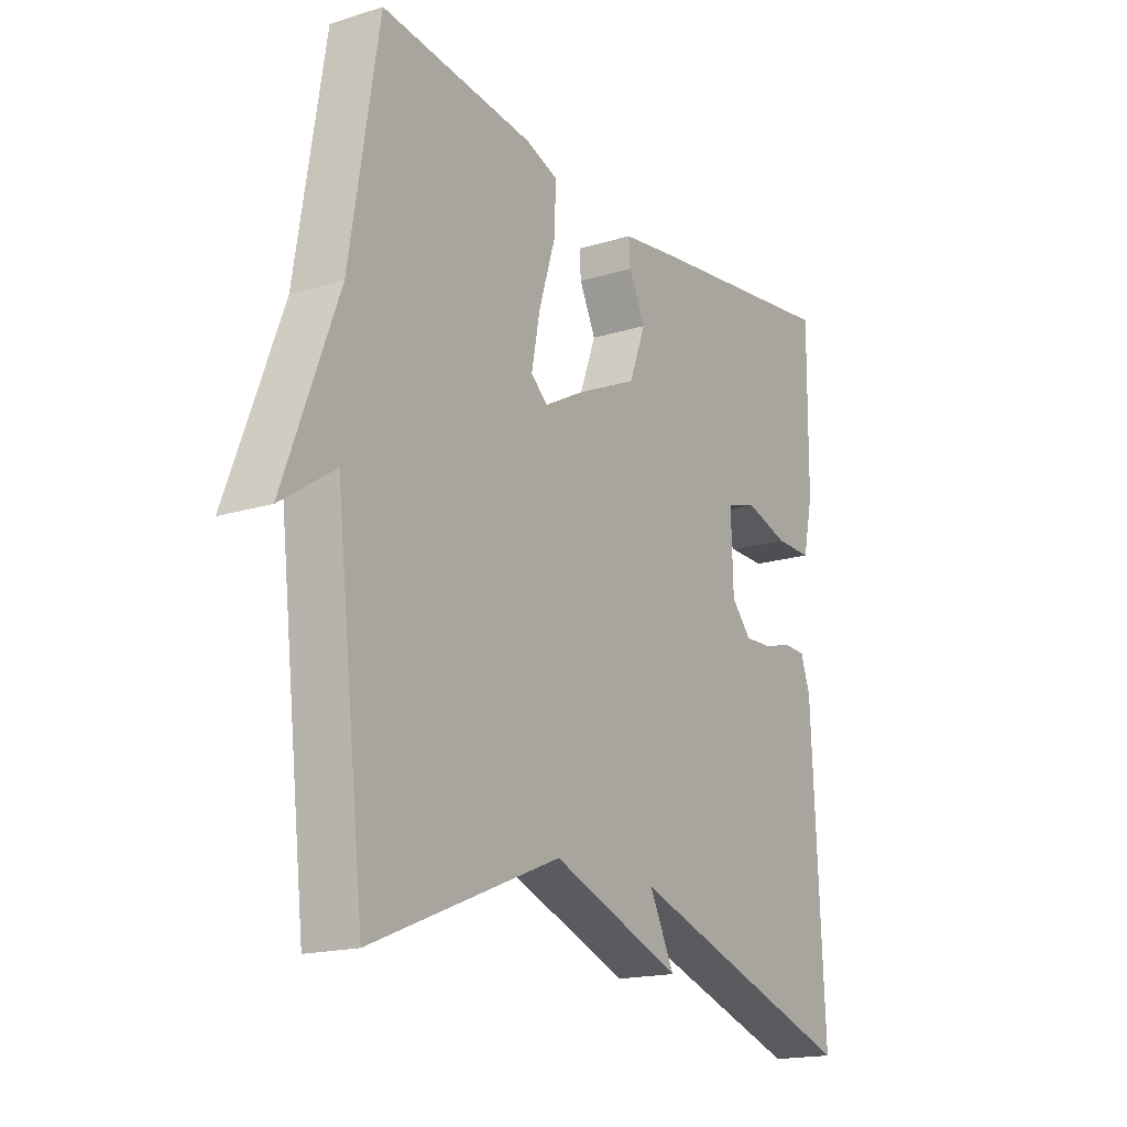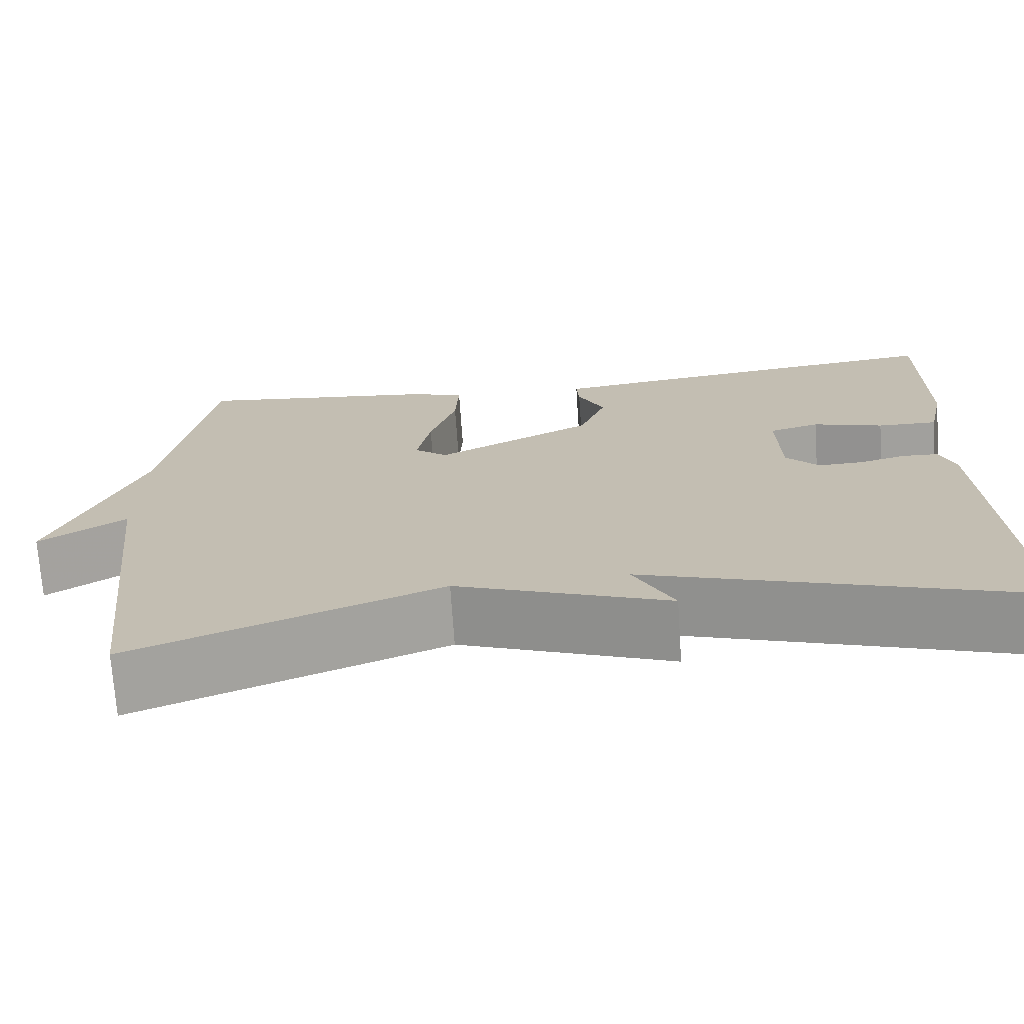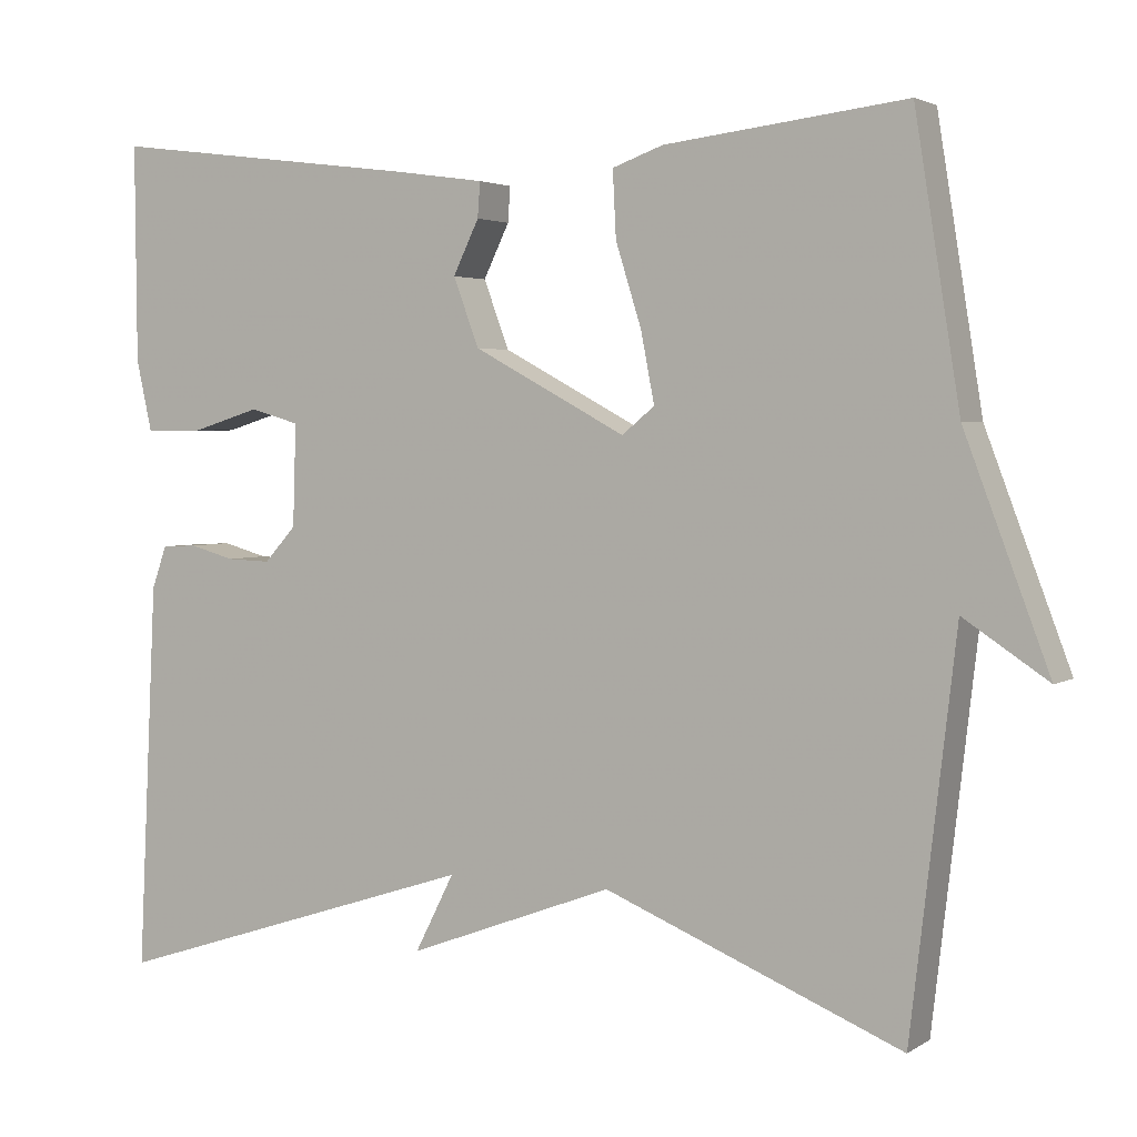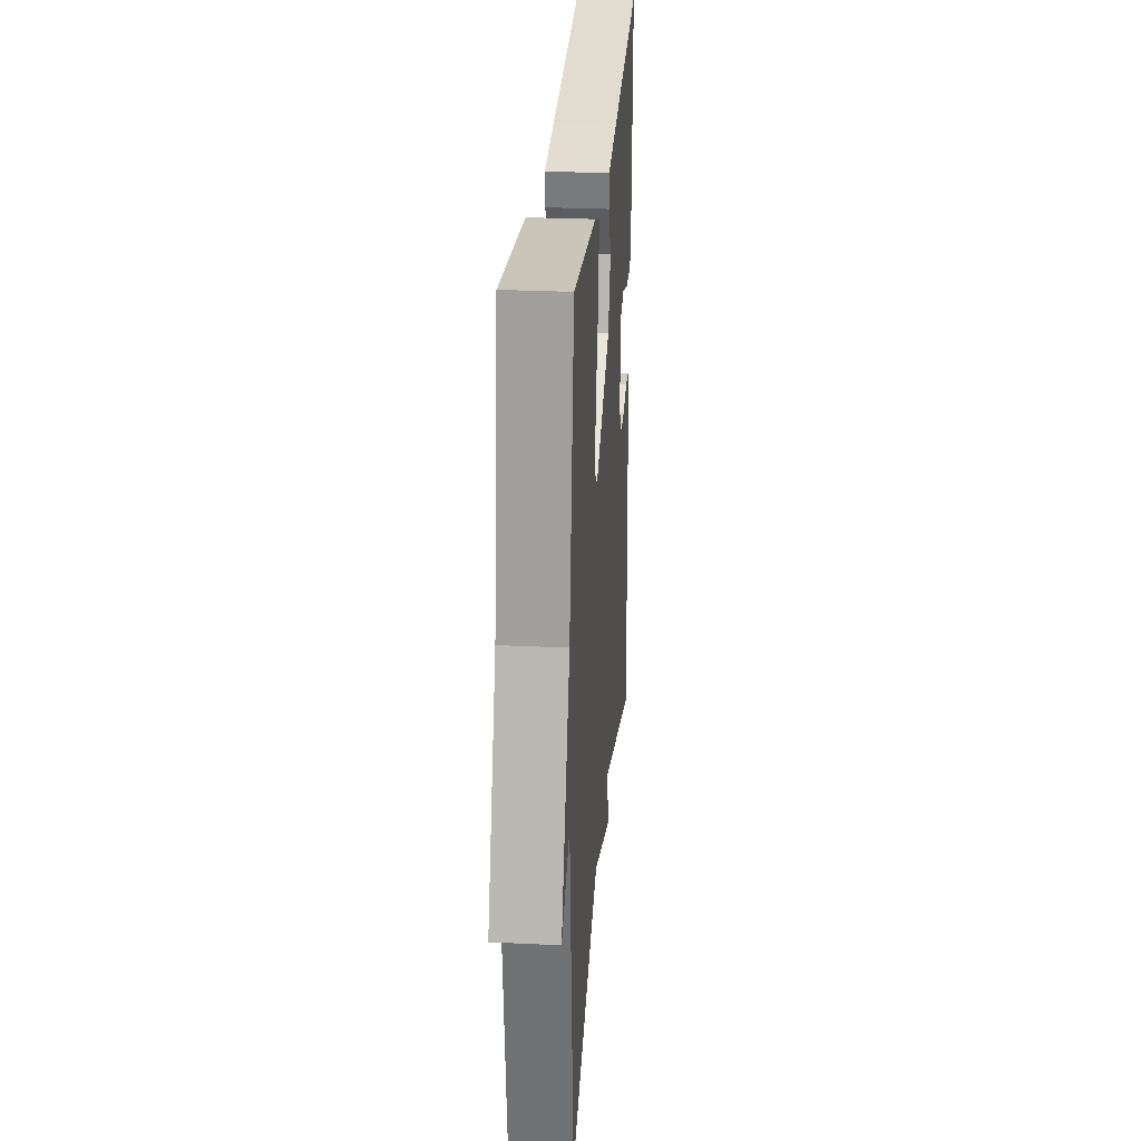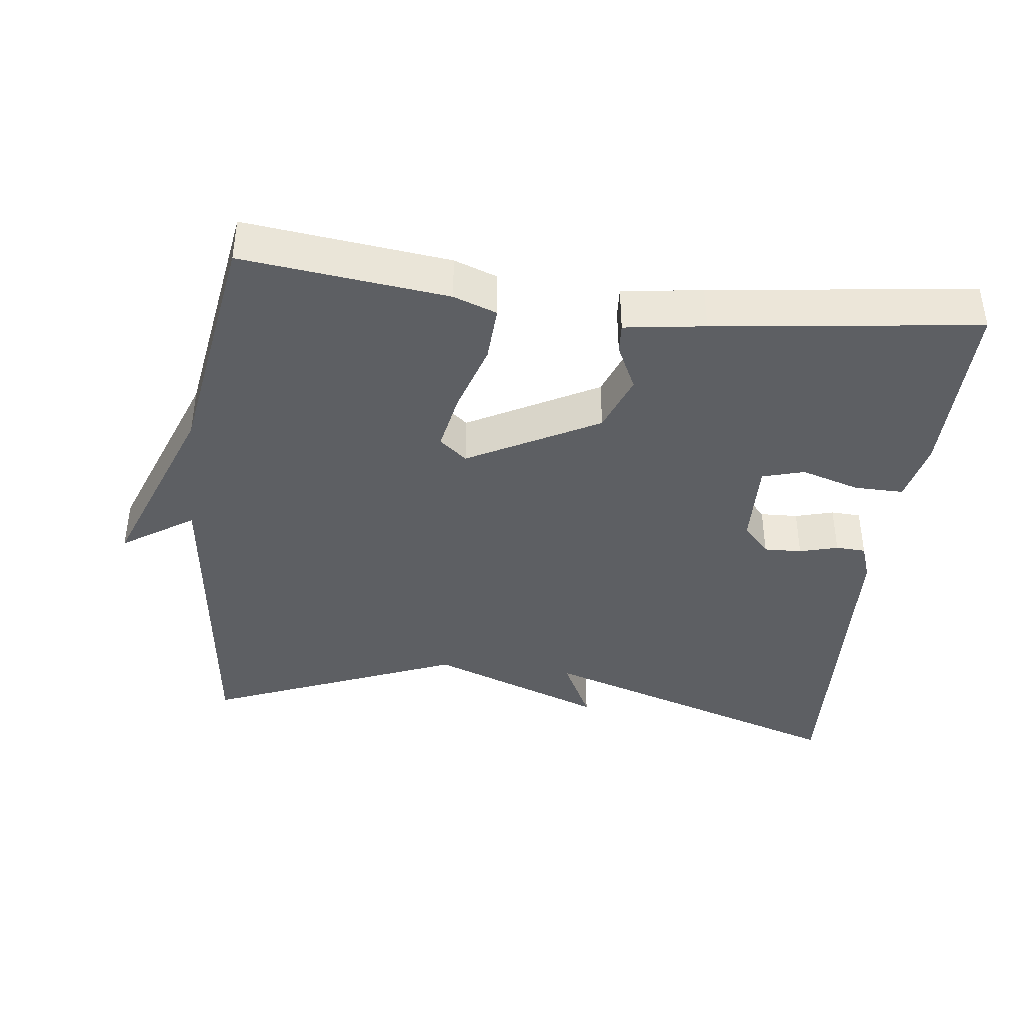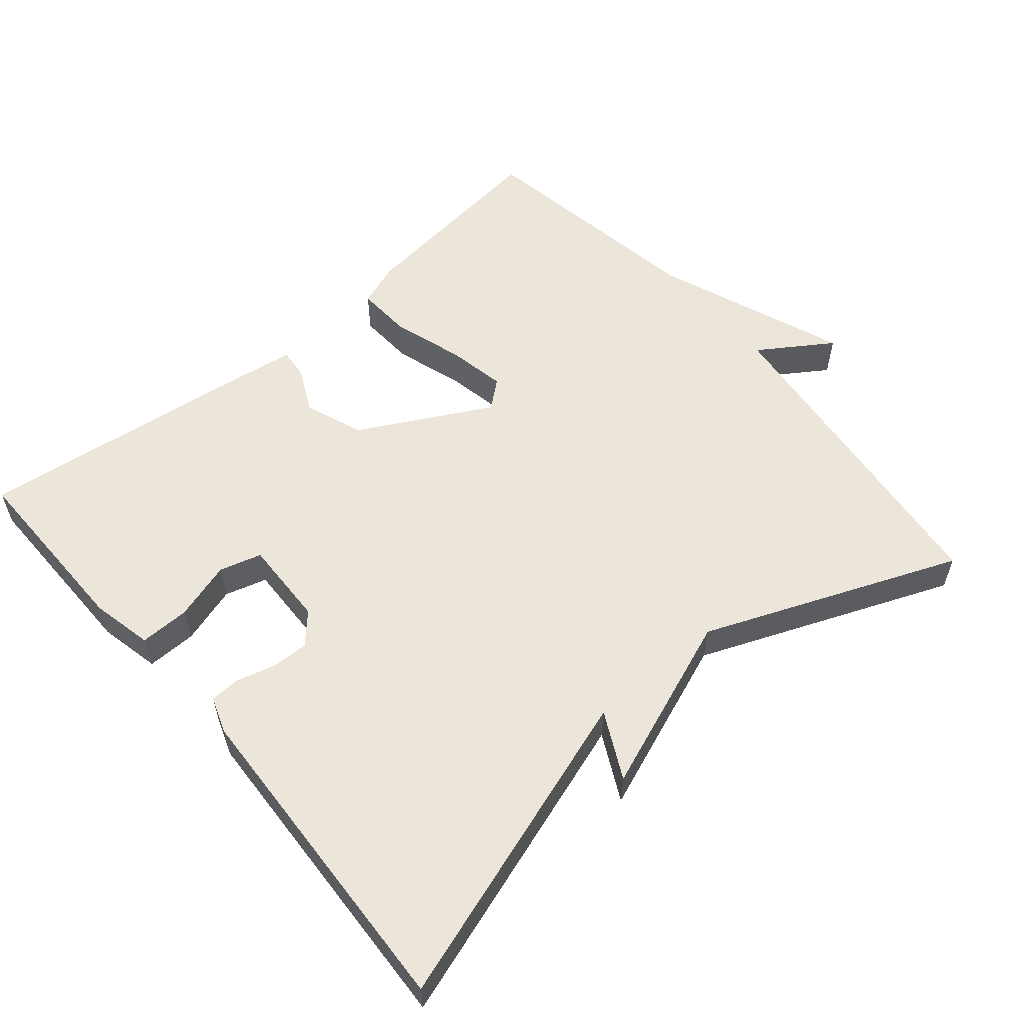
<metadata>
{"format":"obj","ext":"obj","renderer":"f3d","projection":"perspective","resolution":1024,"background":"white","views":[{"elev":-17.5,"azim":-58.4,"up":"+Z"},{"elev":-71.8,"azim":3.9,"up":"+Z"},{"elev":3.1,"azim":-152.1,"up":"+Z"},{"elev":27.3,"azim":-85.7,"up":"+Z"},{"elev":-40.2,"azim":-6.9,"up":"+Y"},{"elev":56.8,"azim":139.7,"up":"+Y"}]}
</metadata>
<code>
v 0.5 0.07 0.5
v 0.498 0.07 0.241
v 0.479 0.07 0.155
v 0.409 0.07 0.156
v 0.327 0.07 0.181
v 0.268 0.07 0.164
v 0.272 0.07 0.042
v 0.31 0.07 0
v 0.363 0.07 0.002
v 0.417 0.07 0.017
v 0.459 0.07 0.015
v 0.477 0.07 -0.036
v 0.5 0.07 -0.5
v 0.056 0.07 -0.355
v 0.103 0.07 -0.448
v -0.144 0.07 -0.355
v -0.5 0.07 -0.5
v -0.554 0.07 -0.035
v -0.655 0.07 -0.102
v -0.554 0.07 0.165
v -0.5 0.07 0.5
v -0.212 0.07 0.466
v -0.151 0.07 0.444
v -0.155 0.07 0.365
v -0.186 0.07 0.266
v -0.202 0.07 0.183
v -0.163 0.07 0.151
v 0.02 0.07 0.249
v 0.051 0.07 0.331
v 0.02 0.07 0.395
v 0.017 0.07 0.437
v 0.13 0.07 0.453
v 0.5 0 0.5
v 0.498 0 0.241
v 0.479 0 0.155
v 0.409 0 0.156
v 0.327 0 0.181
v 0.268 0 0.164
v 0.272 0 0.042
v 0.31 0 0
v 0.363 0 0.002
v 0.417 0 0.017
v 0.459 0 0.015
v 0.477 0 -0.036
v 0.5 0 -0.5
v 0.056 0 -0.355
v 0.103 0 -0.448
v -0.144 0 -0.355
v -0.5 0 -0.5
v -0.554 0 -0.035
v -0.655 0 -0.102
v -0.554 0 0.165
v -0.5 0 0.5
v -0.212 0 0.466
v -0.151 0 0.444
v -0.155 0 0.365
v -0.186 0 0.266
v -0.202 0 0.183
v -0.163 0 0.151
v 0.02 0 0.249
v 0.051 0 0.331
v 0.02 0 0.395
v 0.017 0 0.437
v 0.13 0 0.453
f 3 4 5
f 2 3 5
f 1 2 5
f 32 1 5
f 31 32 5
f 30 31 5
f 29 30 5
f 28 29 5 6
f 27 28 6 7
f 23 24 25
f 22 23 25
f 21 22 25
f 20 21 25
f 18 19 20 25
f 18 25 26
f 18 26 27
f 17 18 27
f 16 17 27
f 14 15 16
f 12 13 14
f 11 12 14
f 10 11 14
f 9 10 14
f 8 9 14 16
f 7 8 16 27
f 37 36 35
f 37 35 34
f 37 34 33
f 37 33 64
f 37 64 63
f 37 63 62
f 37 62 61
f 38 37 61 60
f 39 38 60 59
f 57 56 55
f 57 55 54
f 57 54 53
f 57 53 52
f 57 52 51 50
f 58 57 50
f 59 58 50
f 59 50 49
f 59 49 48
f 48 47 46
f 46 45 44
f 46 44 43
f 46 43 42
f 46 42 41
f 48 46 41 40
f 59 48 40 39
f 1 33 34 2
f 2 34 35 3
f 3 35 36 4
f 4 36 37 5
f 5 37 38 6
f 6 38 39 7
f 7 39 40 8
f 8 40 41 9
f 9 41 42 10
f 10 42 43 11
f 11 43 44 12
f 12 44 45 13
f 13 45 46 14
f 14 46 47 15
f 15 47 48 16
f 16 48 49 17
f 17 49 50 18
f 18 50 51 19
f 19 51 52 20
f 20 52 53 21
f 21 53 54 22
f 22 54 55 23
f 23 55 56 24
f 24 56 57 25
f 25 57 58 26
f 26 58 59 27
f 27 59 60 28
f 28 60 61 29
f 29 61 62 30
f 30 62 63 31
f 31 63 64 32
f 32 64 33 1

</code>
